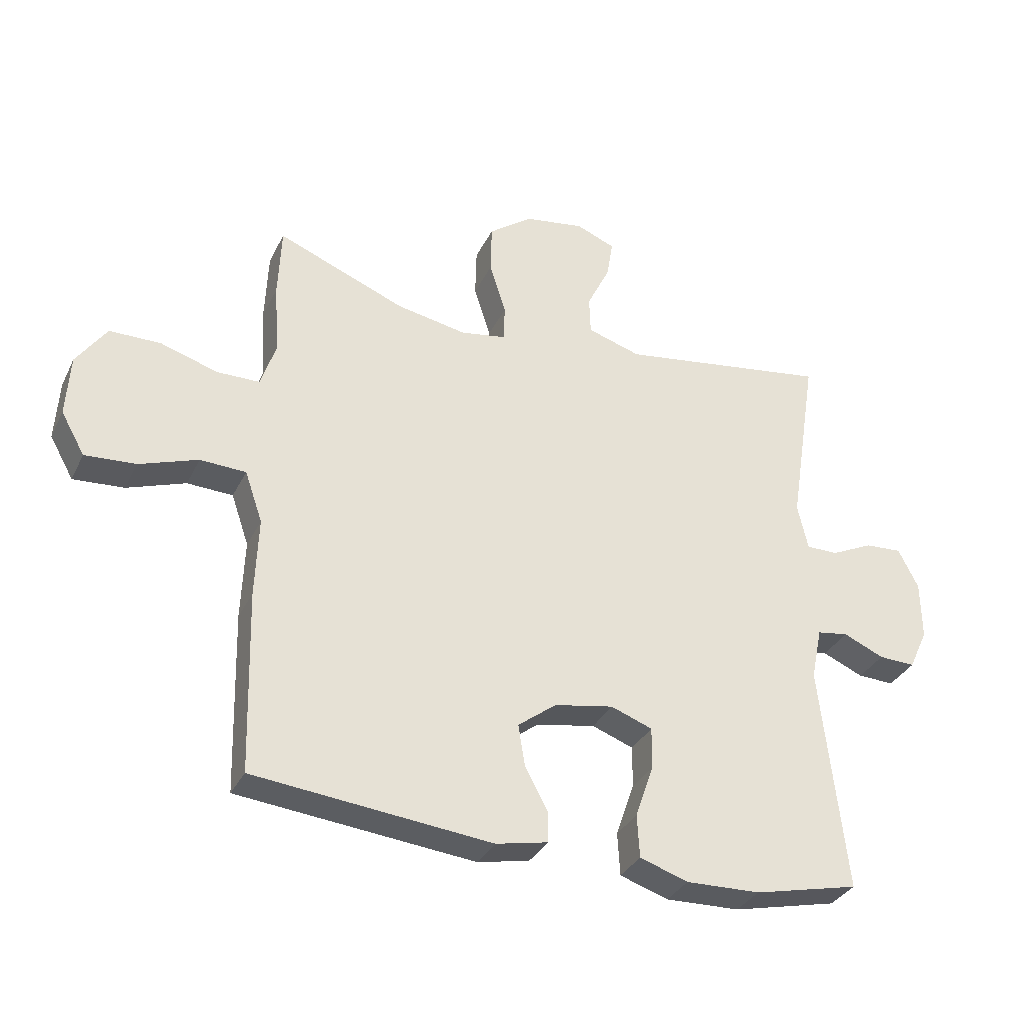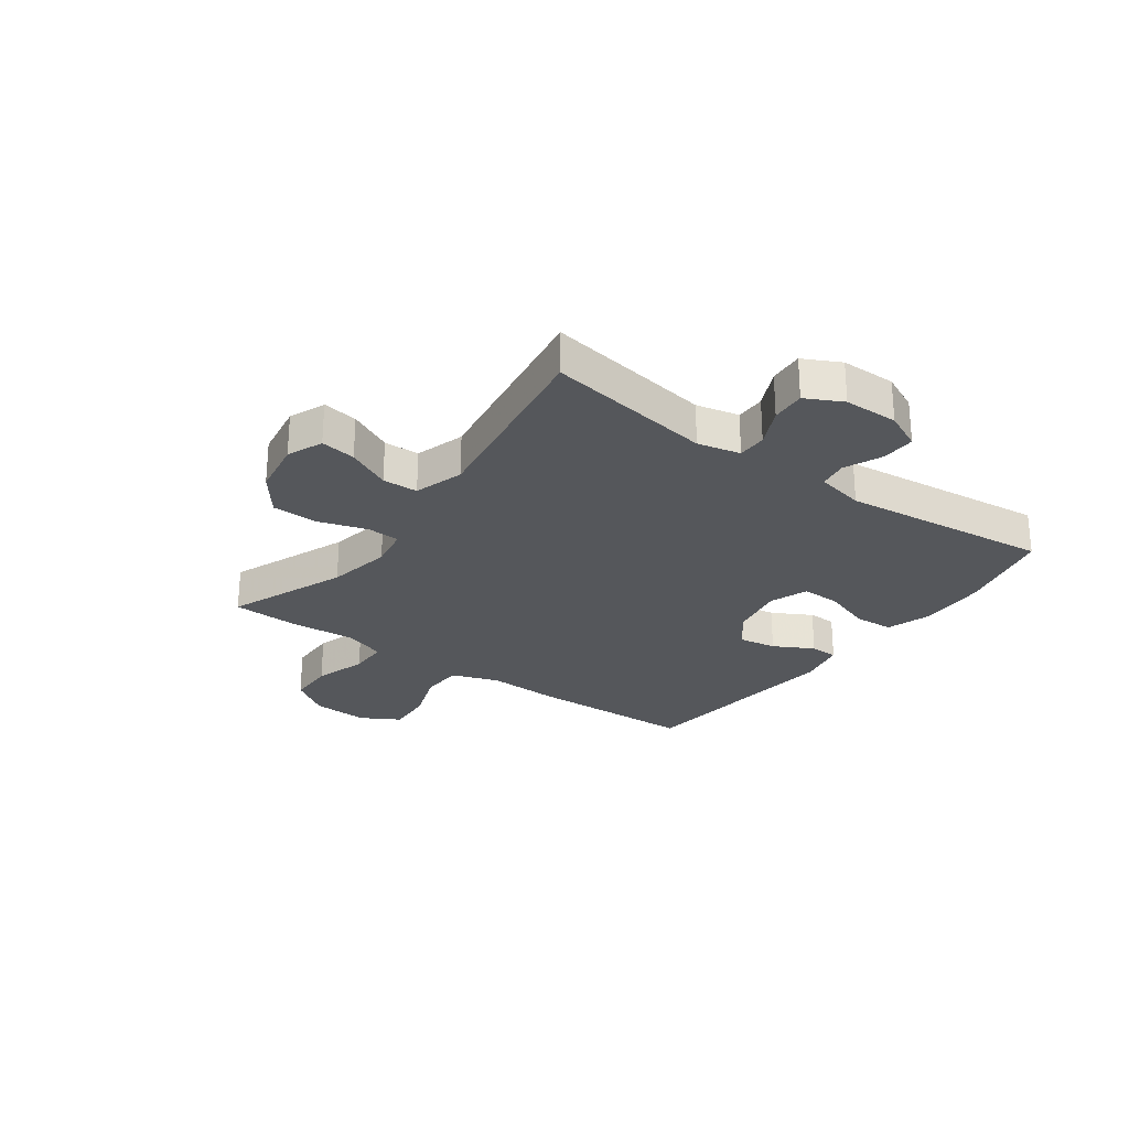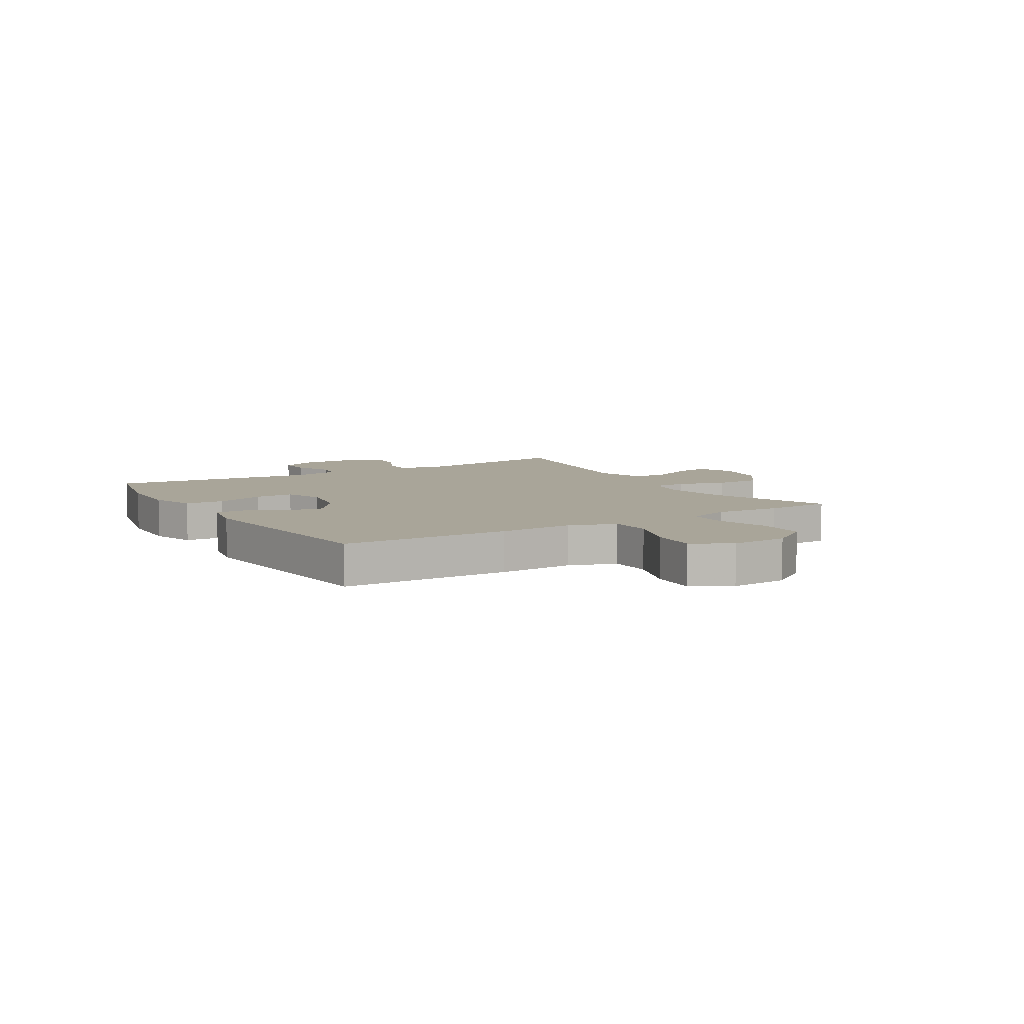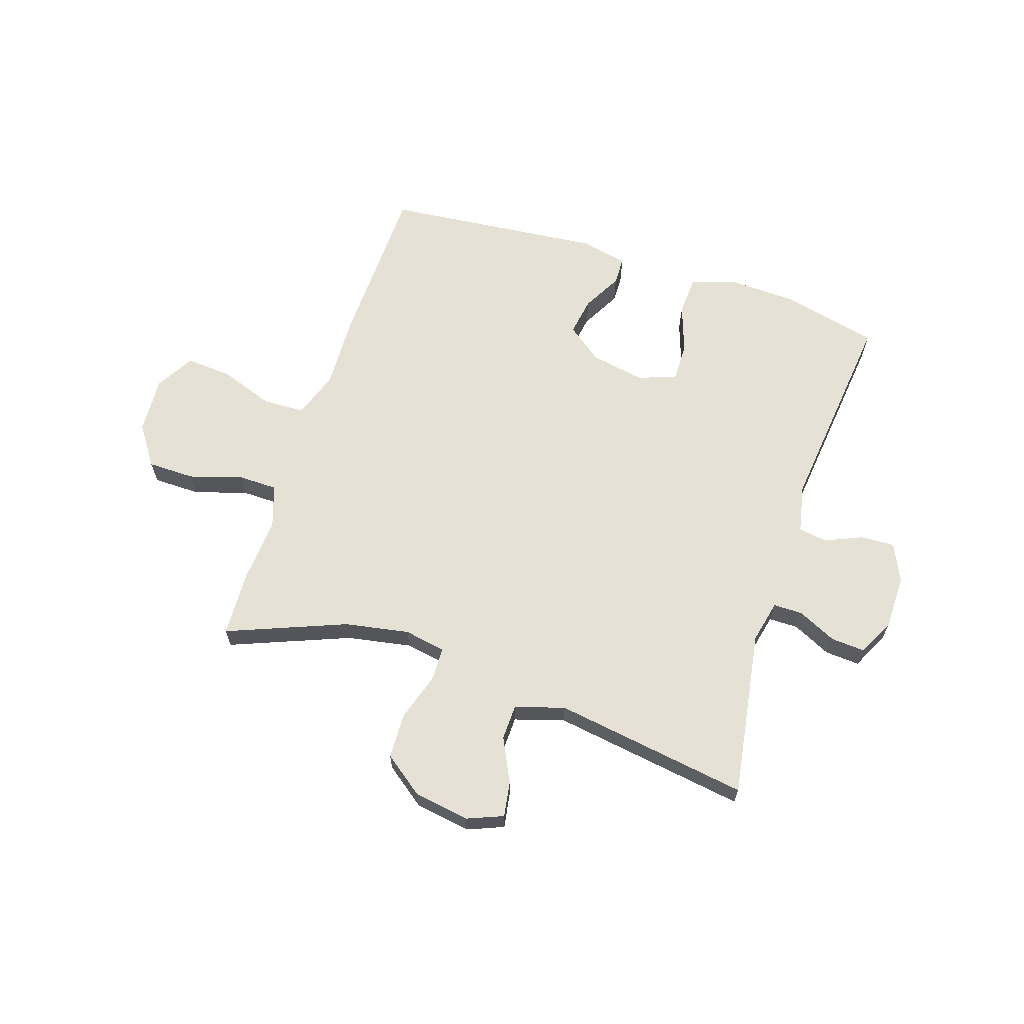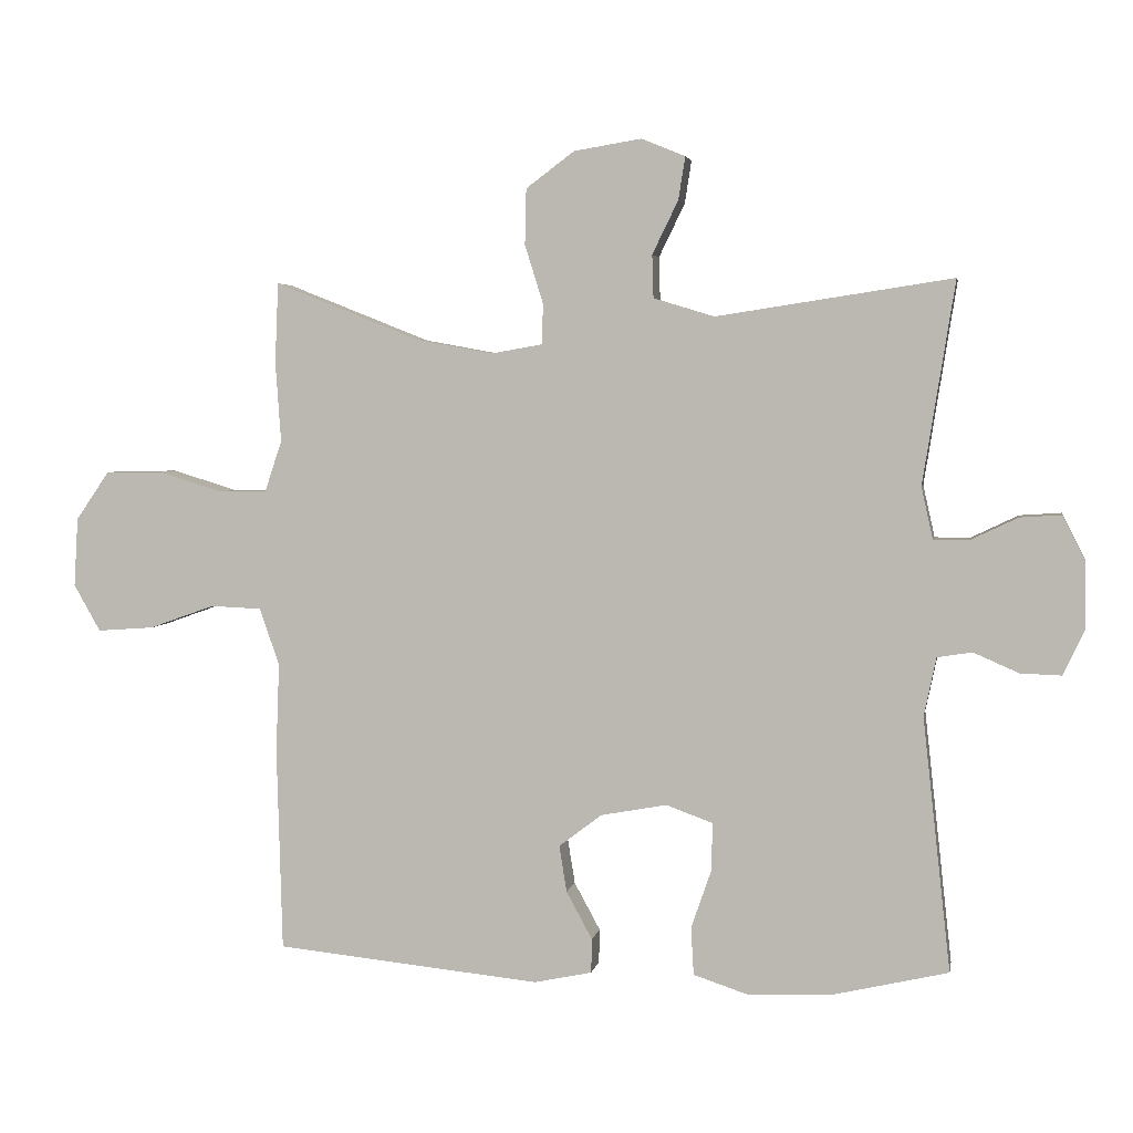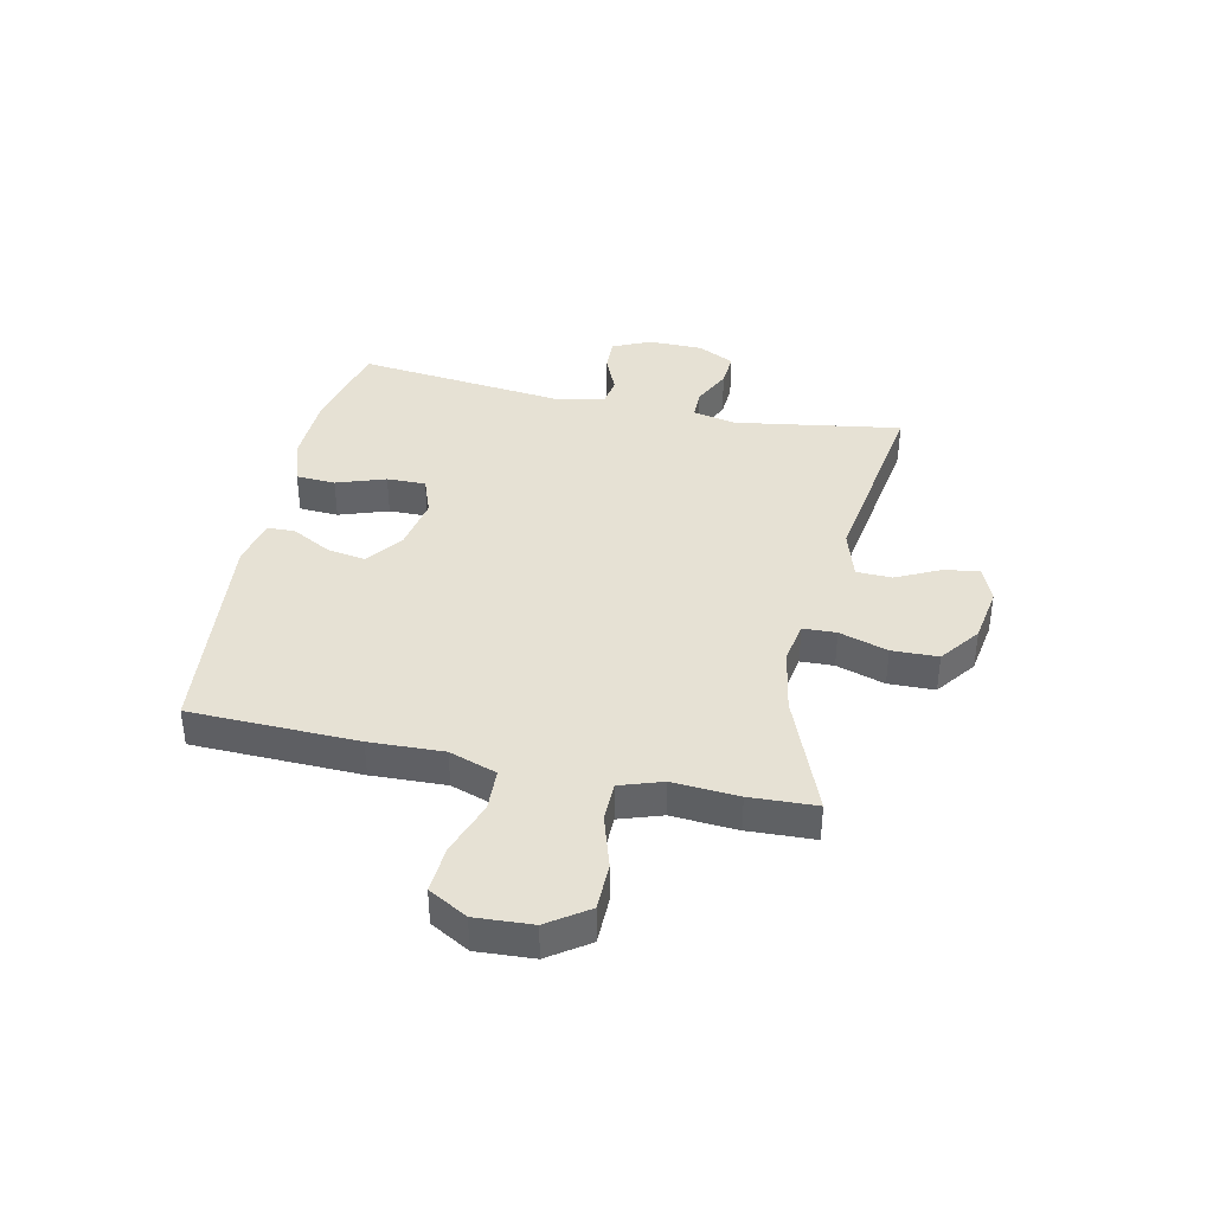
<metadata>
{"format":"obj","ext":"obj","renderer":"f3d","projection":"perspective","resolution":1024,"background":"white","views":[{"elev":-33.4,"azim":-23.1,"up":"+Z"},{"elev":-26.4,"azim":54.1,"up":"+Y"},{"elev":7.4,"azim":-121.3,"up":"+Y"},{"elev":64.6,"azim":18.1,"up":"+Y"},{"elev":3.8,"azim":10.2,"up":"+Z"},{"elev":39.1,"azim":-77.8,"up":"+Y"}]}
</metadata>
<code>
v -0.5 0.07 -0.5
v -0.508 0.07 -0.202
v -0.503 0.07 -0.071
v -0.532 0.07 0.013
v -0.607 0.07 0.016
v -0.703 0.07 -0.018
v -0.786 0.07 -0.024
v -0.825 0.07 0.045
v -0.819 0.07 0.146
v -0.77 0.07 0.217
v -0.686 0.07 0.218
v -0.592 0.07 0.189
v -0.522 0.07 0.19
v -0.497 0.07 0.265
v -0.505 0.07 0.382
v -0.5 0.07 0.5
v -0.289 0.07 0.416
v -0.174 0.07 0.395
v -0.1 0.07 0.408
v -0.098 0.07 0.467
v -0.125 0.07 0.553
v -0.123 0.07 0.635
v -0.052 0.07 0.688
v 0.047 0.07 0.704
v 0.111 0.07 0.678
v 0.101 0.07 0.615
v 0.063 0.07 0.537
v 0.065 0.07 0.474
v 0.153 0.07 0.447
v 0.5 0.07 0.5
v 0.453 0.07 0.203
v 0.47 0.07 0.127
v 0.522 0.07 0.127
v 0.591 0.07 0.16
v 0.652 0.07 0.164
v 0.685 0.07 0.099
v 0.686 0.07 0.002
v 0.655 0.07 -0.065
v 0.595 0.07 -0.063
v 0.528 0.07 -0.034
v 0.477 0.07 -0.042
v 0.459 0.07 -0.128
v 0.5 0.07 -0.5
v 0.328 0.07 -0.54
v 0.206 0.07 -0.544
v 0.127 0.07 -0.518
v 0.123 0.07 -0.448
v 0.153 0.07 -0.361
v 0.154 0.07 -0.292
v 0.086 0.07 -0.267
v -0.011 0.07 -0.285
v -0.074 0.07 -0.333
v -0.063 0.07 -0.401
v -0.025 0.07 -0.471
v -0.026 0.07 -0.521
v -0.111 0.07 -0.539
v -0.5 0 -0.5
v -0.508 0 -0.202
v -0.503 0 -0.071
v -0.532 0 0.013
v -0.607 0 0.016
v -0.703 0 -0.018
v -0.786 0 -0.024
v -0.825 0 0.045
v -0.819 0 0.146
v -0.77 0 0.217
v -0.686 0 0.218
v -0.592 0 0.189
v -0.522 0 0.19
v -0.497 0 0.265
v -0.505 0 0.382
v -0.5 0 0.5
v -0.289 0 0.416
v -0.174 0 0.395
v -0.1 0 0.408
v -0.098 0 0.467
v -0.125 0 0.553
v -0.123 0 0.635
v -0.052 0 0.688
v 0.047 0 0.704
v 0.111 0 0.678
v 0.101 0 0.615
v 0.063 0 0.537
v 0.065 0 0.474
v 0.153 0 0.447
v 0.5 0 0.5
v 0.453 0 0.203
v 0.47 0 0.127
v 0.522 0 0.127
v 0.591 0 0.16
v 0.652 0 0.164
v 0.685 0 0.099
v 0.686 0 0.002
v 0.655 0 -0.065
v 0.595 0 -0.063
v 0.528 0 -0.034
v 0.477 0 -0.042
v 0.459 0 -0.128
v 0.5 0 -0.5
v 0.328 0 -0.54
v 0.206 0 -0.544
v 0.127 0 -0.518
v 0.123 0 -0.448
v 0.153 0 -0.361
v 0.154 0 -0.292
v 0.086 0 -0.267
v -0.011 0 -0.285
v -0.074 0 -0.333
v -0.063 0 -0.401
v -0.025 0 -0.471
v -0.026 0 -0.521
v -0.111 0 -0.539
f 53 54 55 56
f 52 53 56 1
f 51 52 1 2
f 50 51 2 3
f 45 46 47 48
f 45 48 49
f 42 43 44 45
f 41 42 45 49
f 37 38 39 40
f 37 40 41
f 36 37 41
f 33 34 35 36
f 32 33 36 41
f 31 32 41 49
f 29 30 31 49
f 24 25 26 27
f 24 27 28
f 23 24 28
f 20 21 22 23
f 19 20 23 28
f 14 15 16 17
f 13 14 17 18
f 9 10 11 12
f 9 12 13
f 8 9 13
f 5 6 7 8
f 4 5 8 13
f 50 3 4 13
f 19 28 29 49
f 19 49 50
f 13 18 19 50
f 112 111 110 109
f 57 112 109 108
f 58 57 108 107
f 59 58 107 106
f 104 103 102 101
f 105 104 101
f 101 100 99 98
f 105 101 98 97
f 96 95 94 93
f 97 96 93
f 97 93 92
f 92 91 90 89
f 97 92 89 88
f 105 97 88 87
f 105 87 86 85
f 83 82 81 80
f 84 83 80
f 84 80 79
f 79 78 77 76
f 84 79 76 75
f 73 72 71 70
f 74 73 70 69
f 68 67 66 65
f 69 68 65
f 69 65 64
f 64 63 62 61
f 69 64 61 60
f 69 60 59 106
f 105 85 84 75
f 106 105 75
f 106 75 74 69
f 1 57 58 2
f 2 58 59 3
f 3 59 60 4
f 4 60 61 5
f 5 61 62 6
f 6 62 63 7
f 7 63 64 8
f 8 64 65 9
f 9 65 66 10
f 10 66 67 11
f 11 67 68 12
f 12 68 69 13
f 13 69 70 14
f 14 70 71 15
f 15 71 72 16
f 16 72 73 17
f 17 73 74 18
f 18 74 75 19
f 19 75 76 20
f 20 76 77 21
f 21 77 78 22
f 22 78 79 23
f 23 79 80 24
f 24 80 81 25
f 25 81 82 26
f 26 82 83 27
f 27 83 84 28
f 28 84 85 29
f 29 85 86 30
f 30 86 87 31
f 31 87 88 32
f 32 88 89 33
f 33 89 90 34
f 34 90 91 35
f 35 91 92 36
f 36 92 93 37
f 37 93 94 38
f 38 94 95 39
f 39 95 96 40
f 40 96 97 41
f 41 97 98 42
f 42 98 99 43
f 43 99 100 44
f 44 100 101 45
f 45 101 102 46
f 46 102 103 47
f 47 103 104 48
f 48 104 105 49
f 49 105 106 50
f 50 106 107 51
f 51 107 108 52
f 52 108 109 53
f 53 109 110 54
f 54 110 111 55
f 55 111 112 56
f 56 112 57 1

</code>
